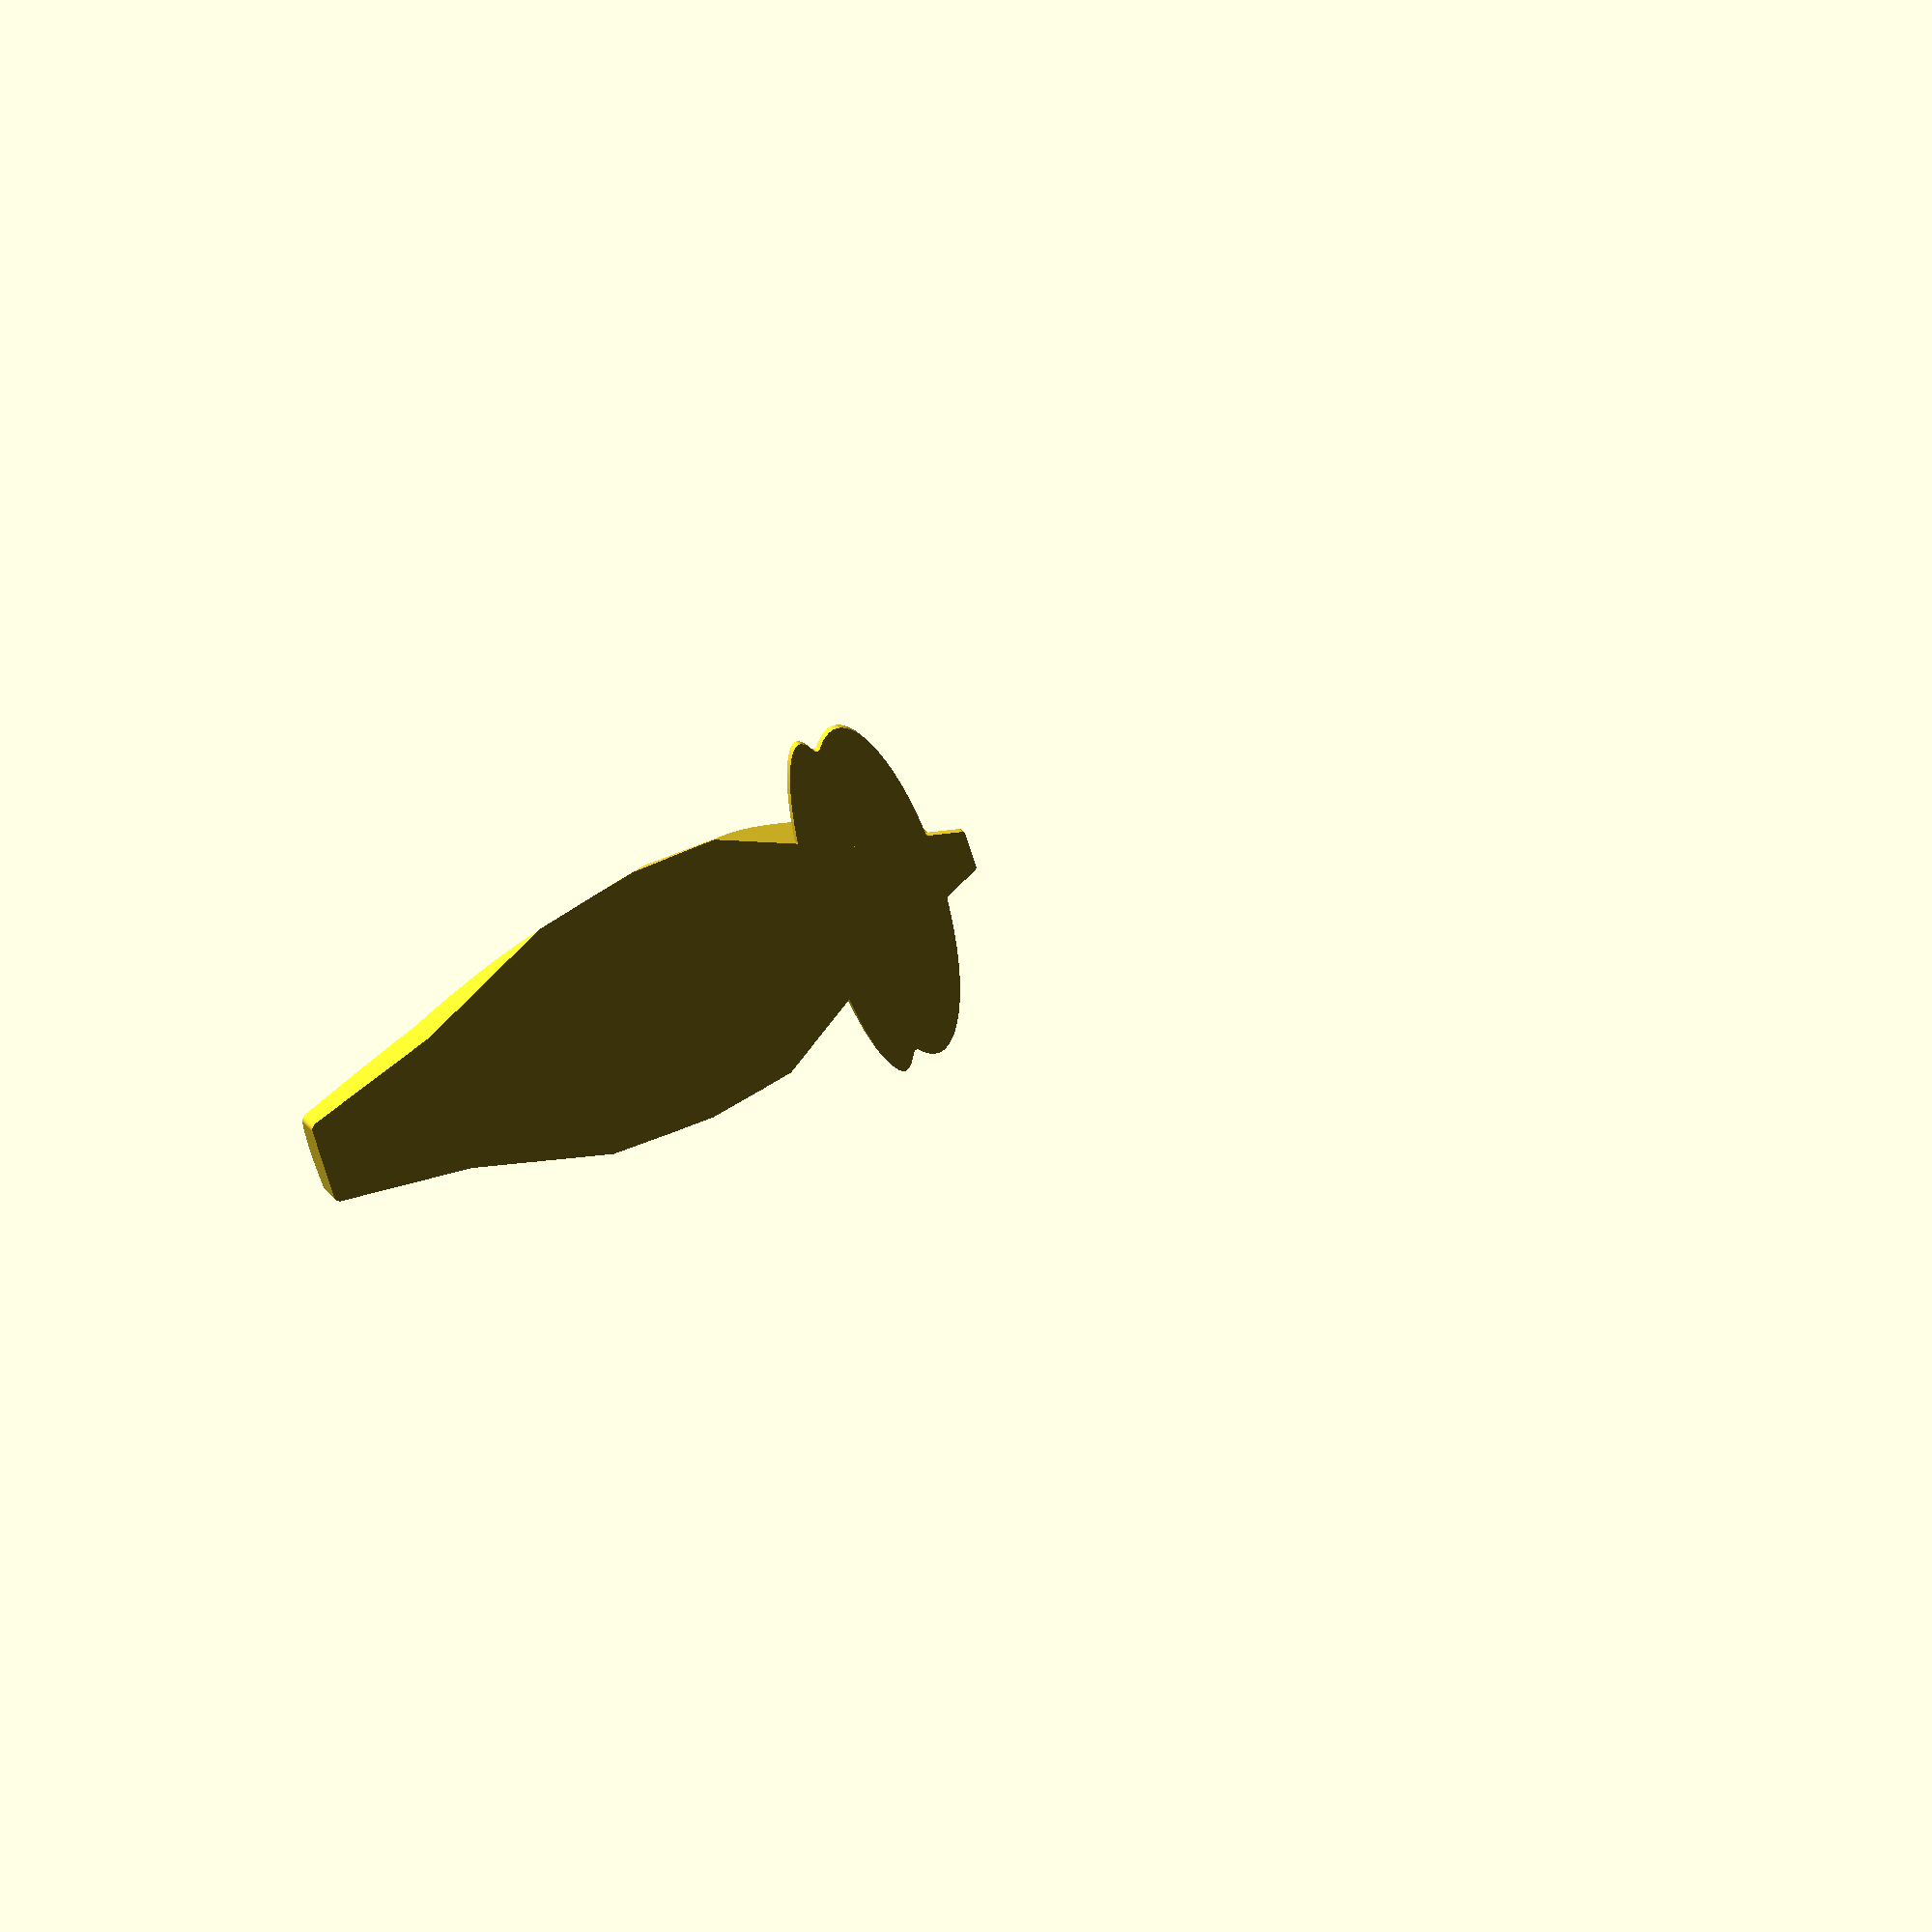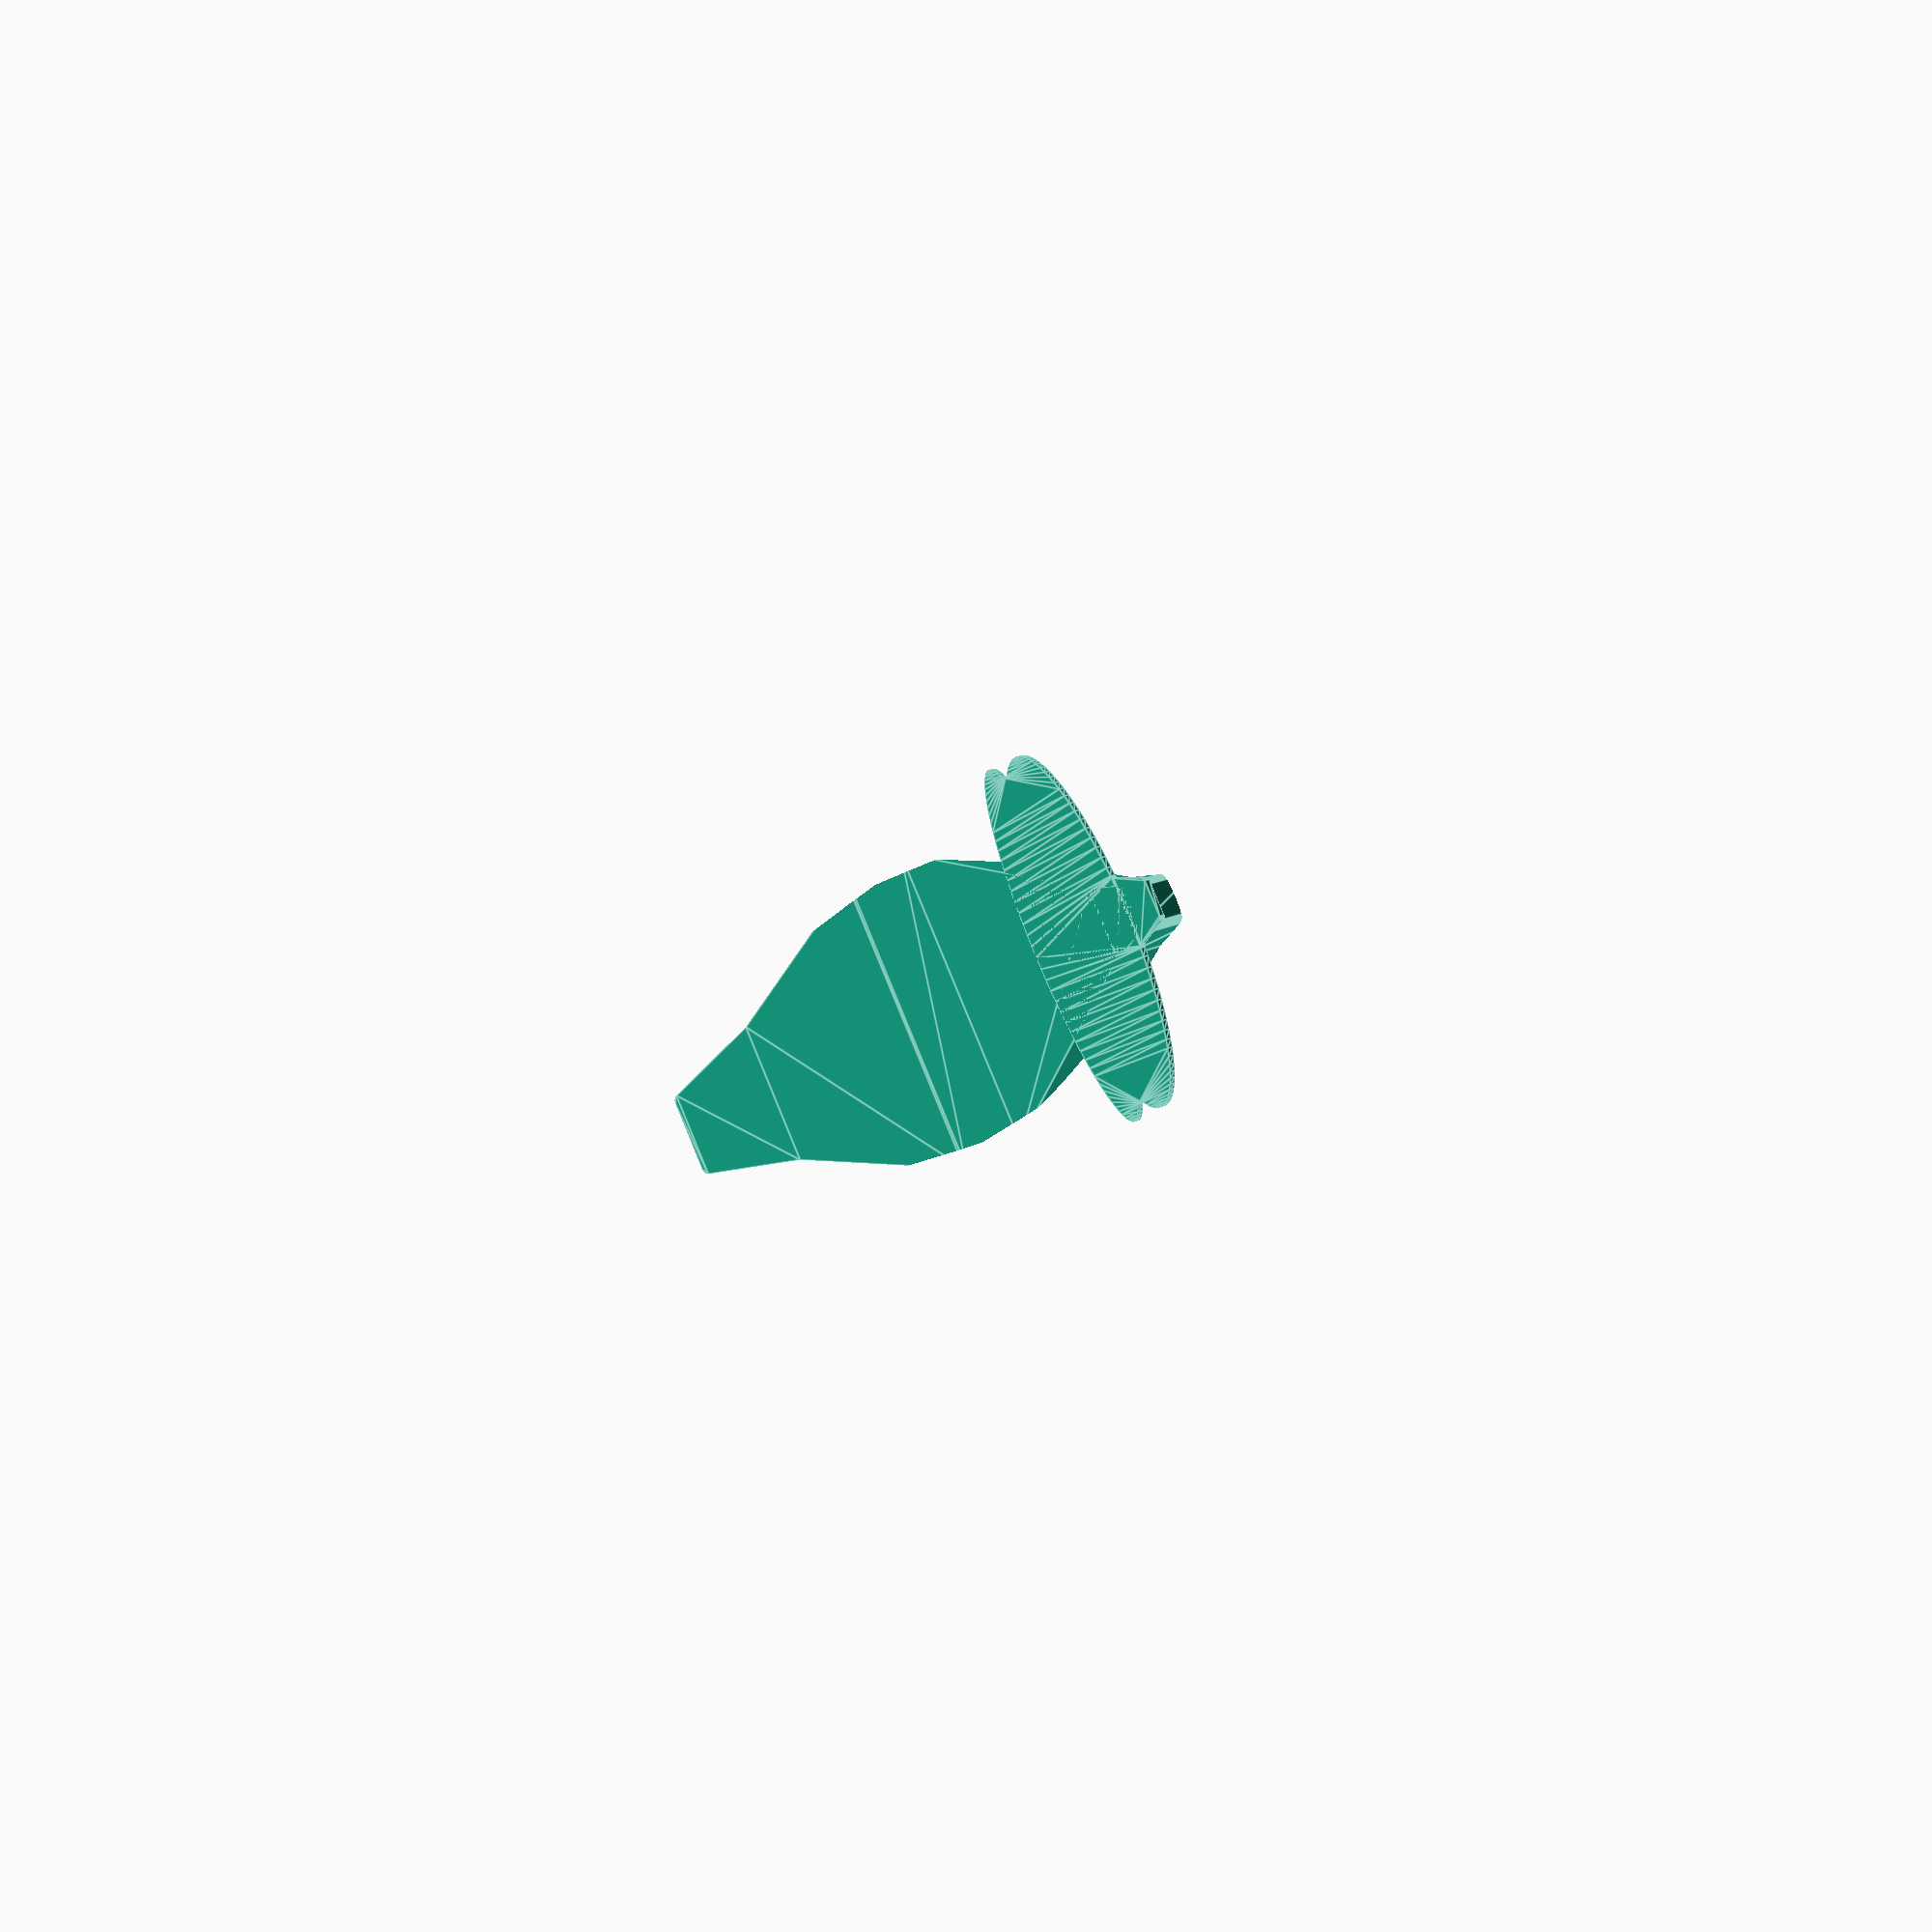
<openscad>
$fn=100;

module BasePlate() {
    offset(r=-1)
    union() {
        resize([101, 31, 0])
        circle(r=10, center=true);

        translate([0, -10, 0])
        resize([102, 21, 0])
        circle(r=10, center=true);

        offset(r=2)
        polygon([
            [-5,23],
            [-10,10],
            [10,10],
            [5,23]
        ]);
    };
}

module TopPoly() {
    polygon([
        [0,15],
        [-5,15],
        [-8,5],
        [-40,-50],
        [-40,-70],
        [-18,-125],
        [-10,-160],
        [0, -160]
    ]);
}

module TopPlate() {
    offset(r=2)
    union() {
        TopPoly();
        mirror([1,0,0]) TopPoly();
    };
};

intersection() {
    intersection() {
        linear_extrude(height=30)
        TopPlate();

        translate([0, -60, -50])
        rotate([-80,0,0])
        resize([100,150,200])
        cylinder(d=100, h=200, center=true);
    };

    translate([0, 0, -50])
    rotate([80,0,0])
    resize([90,140,400])
    cylinder(d=100, h=200, center=true);

};


linear_extrude(height=2)
BasePlate();


/* How to make the round parts
 *
difference() {
intersection() {

    linear_extrude(h=50)
    BasePlate();
    
    translate([0, 0, 30])
    rotate([90,0,0])
    cylinder(d=100, h=50, center=true);
}

    translate([0, 0, 30])
    rotate([90,0,0])
    cylinder(d=90, h=50, center=true);
}
*/
</openscad>
<views>
elev=155.6 azim=107.2 roll=23.4 proj=o view=wireframe
elev=346.7 azim=299.4 roll=219.1 proj=p view=edges
</views>
